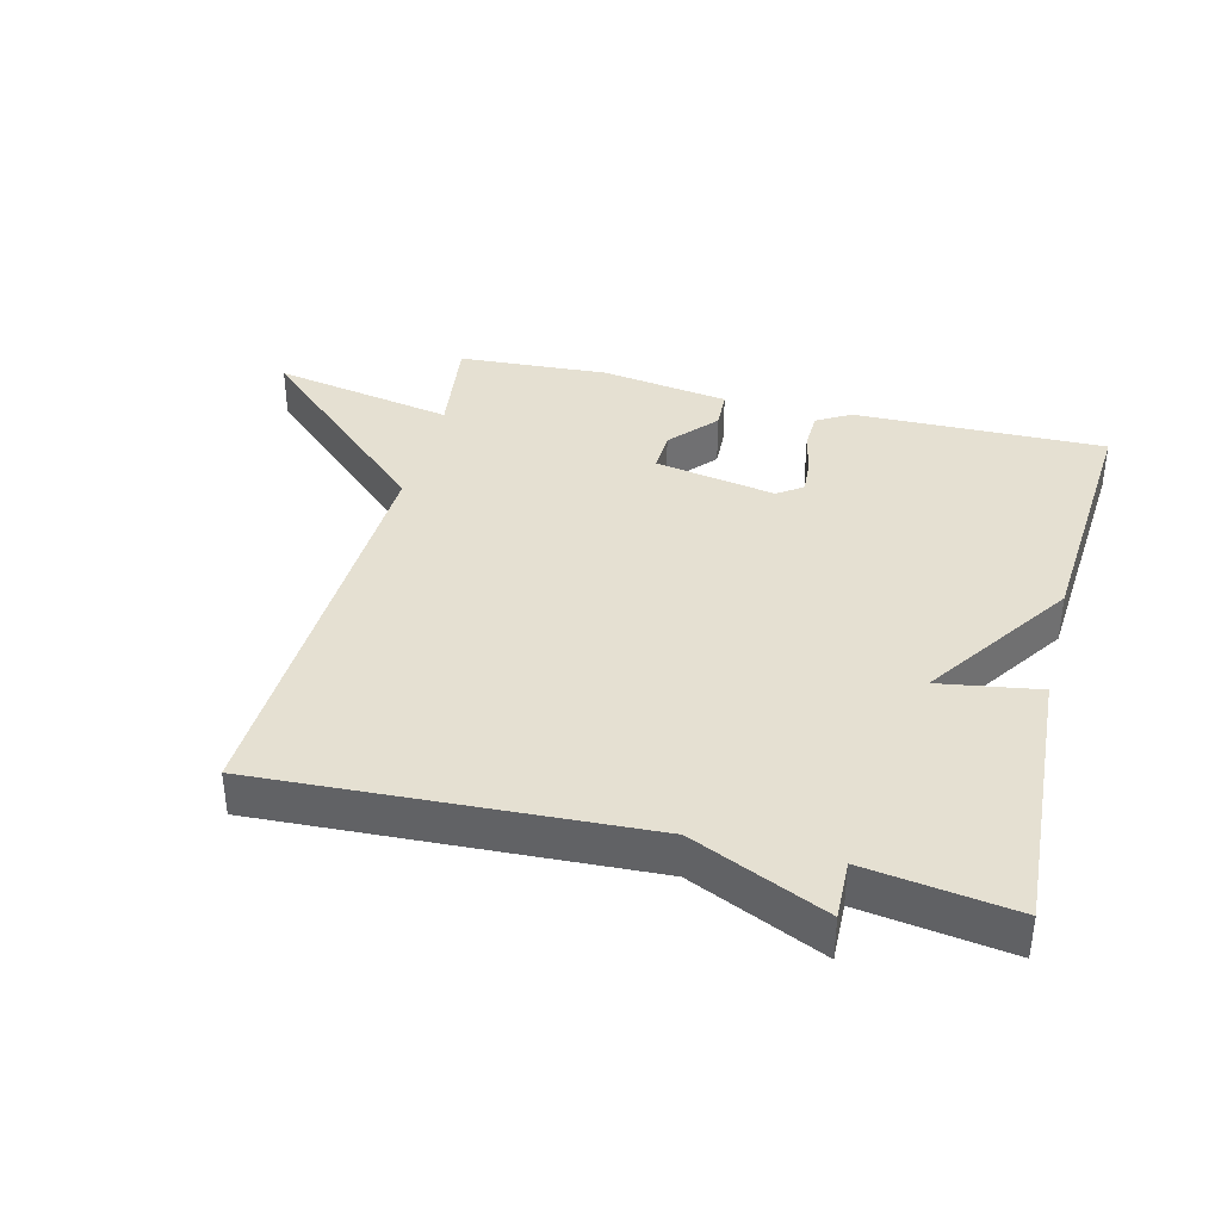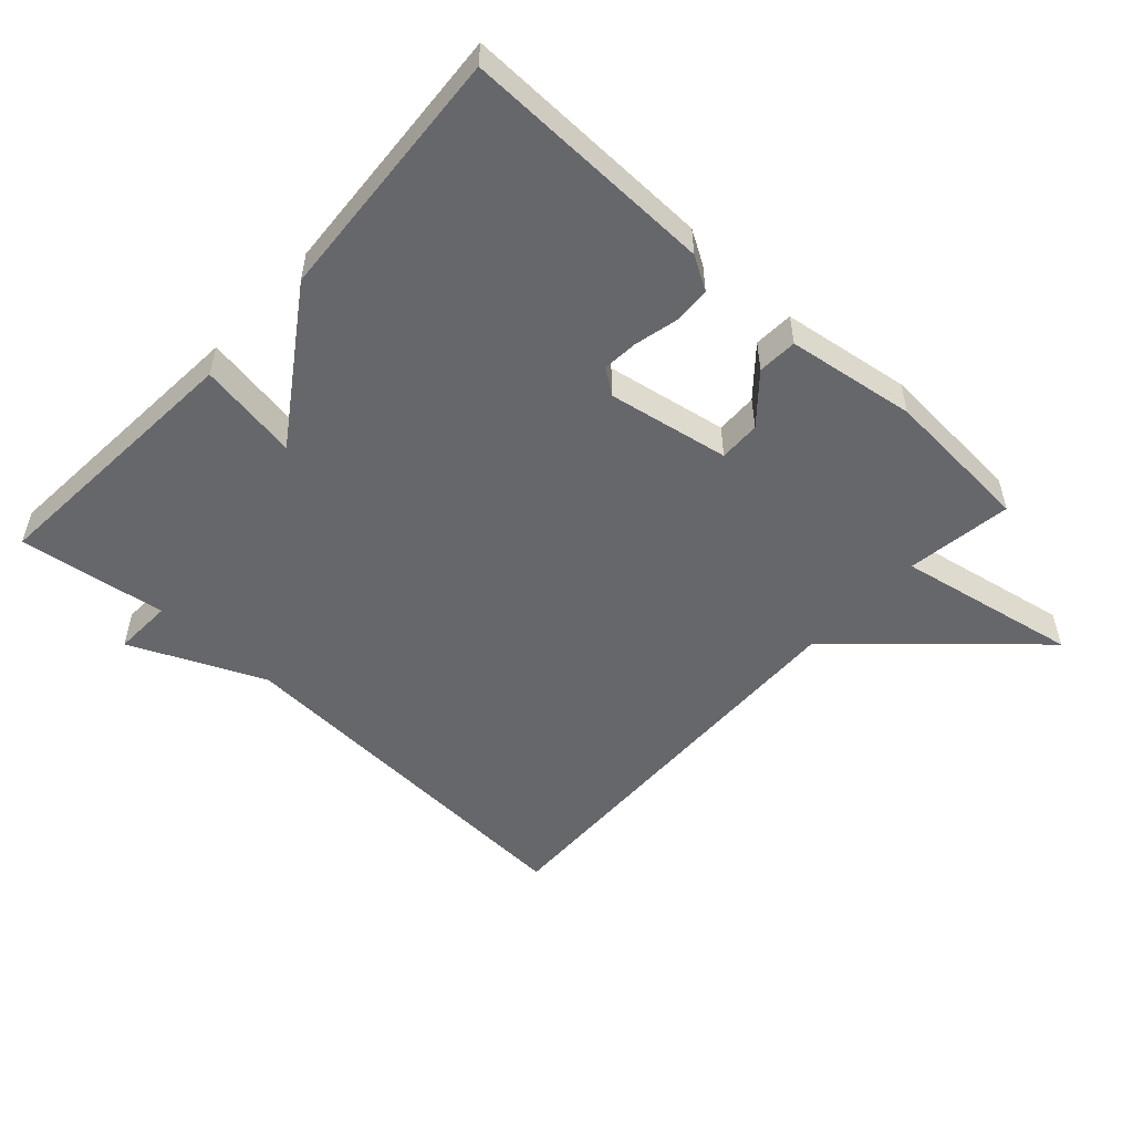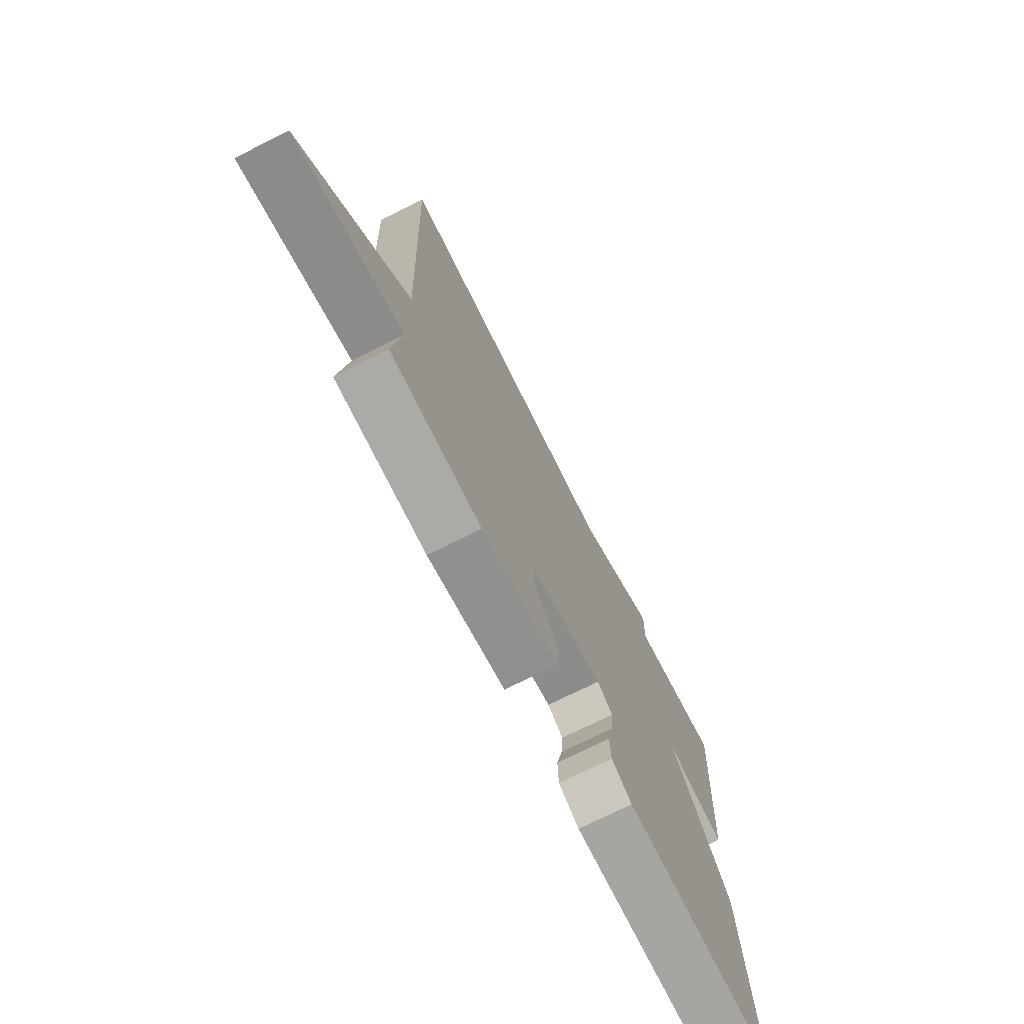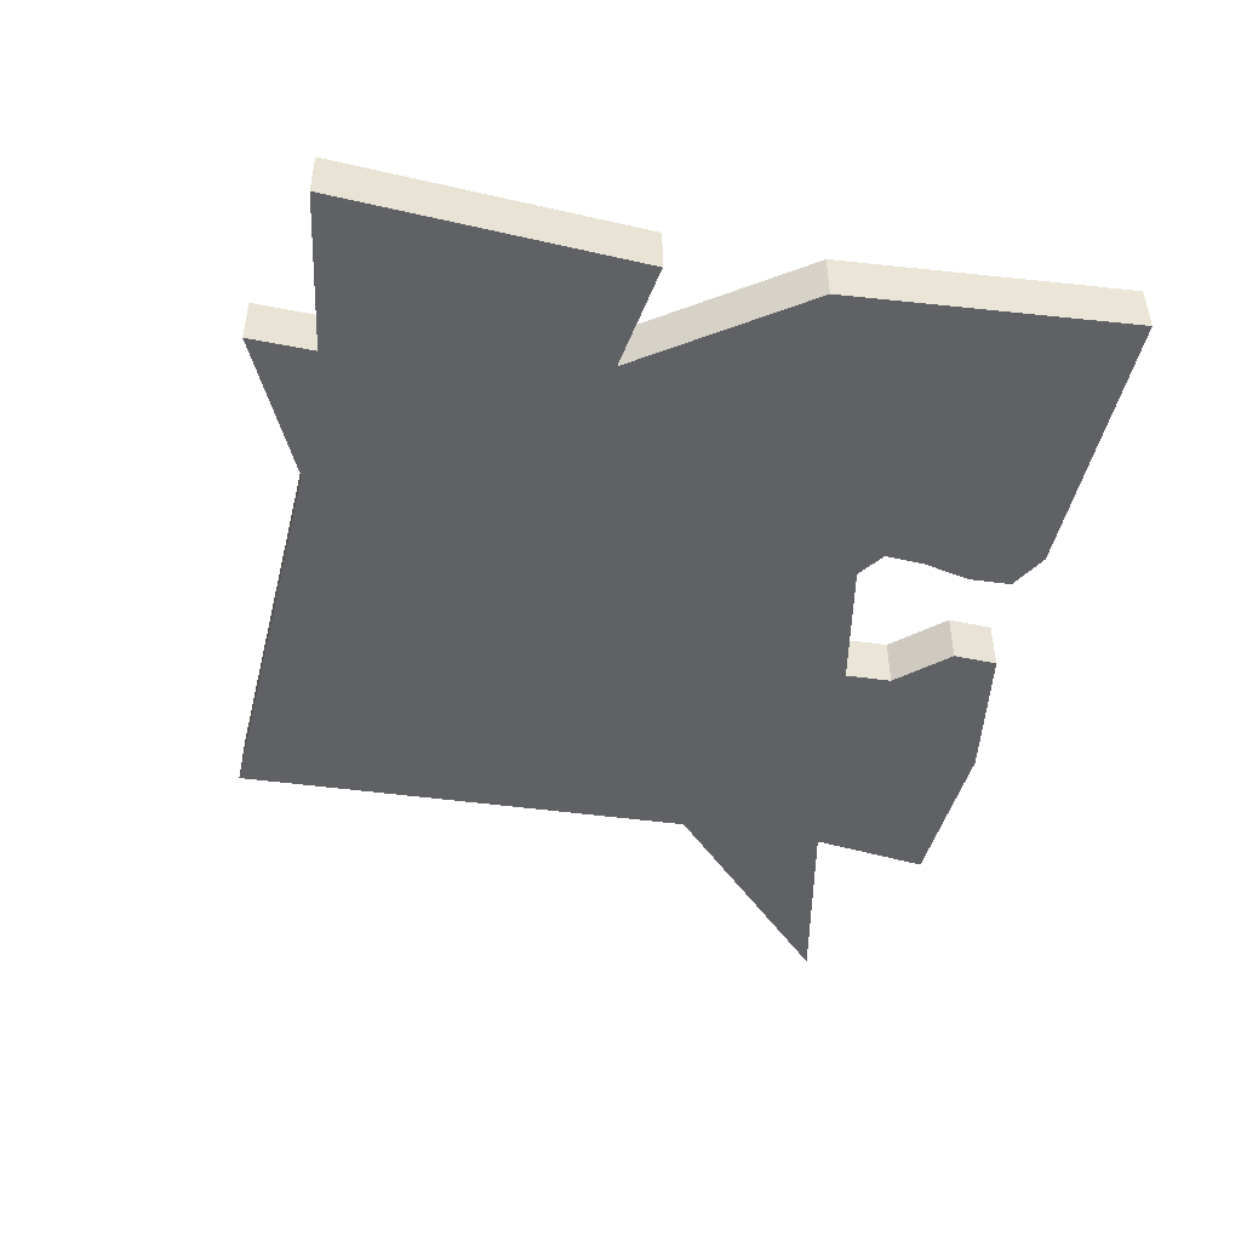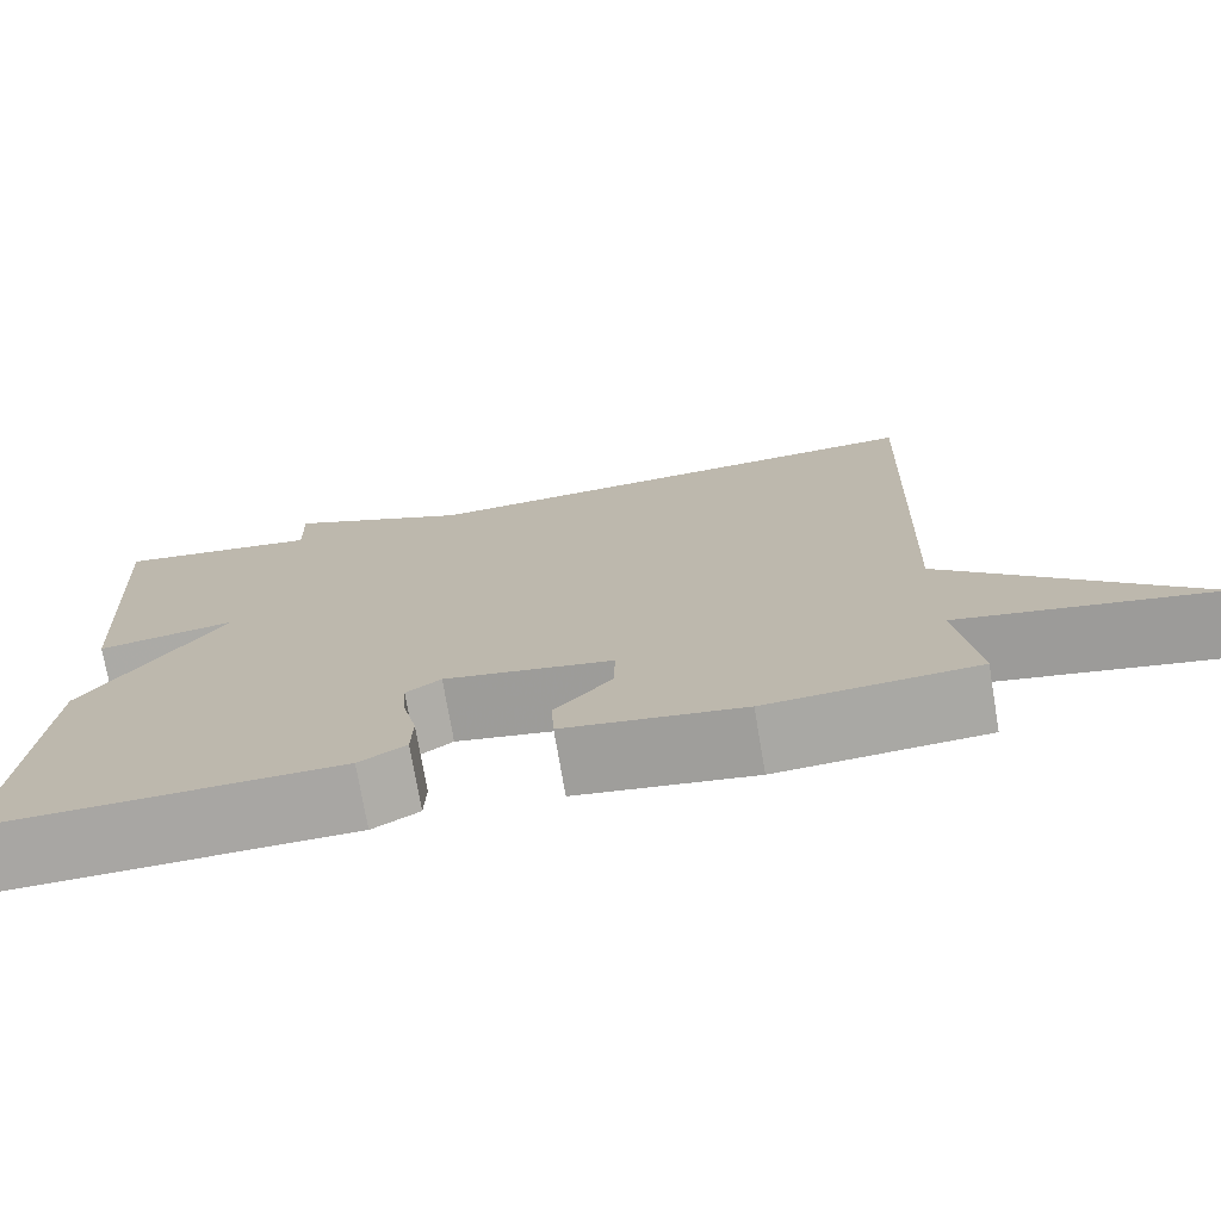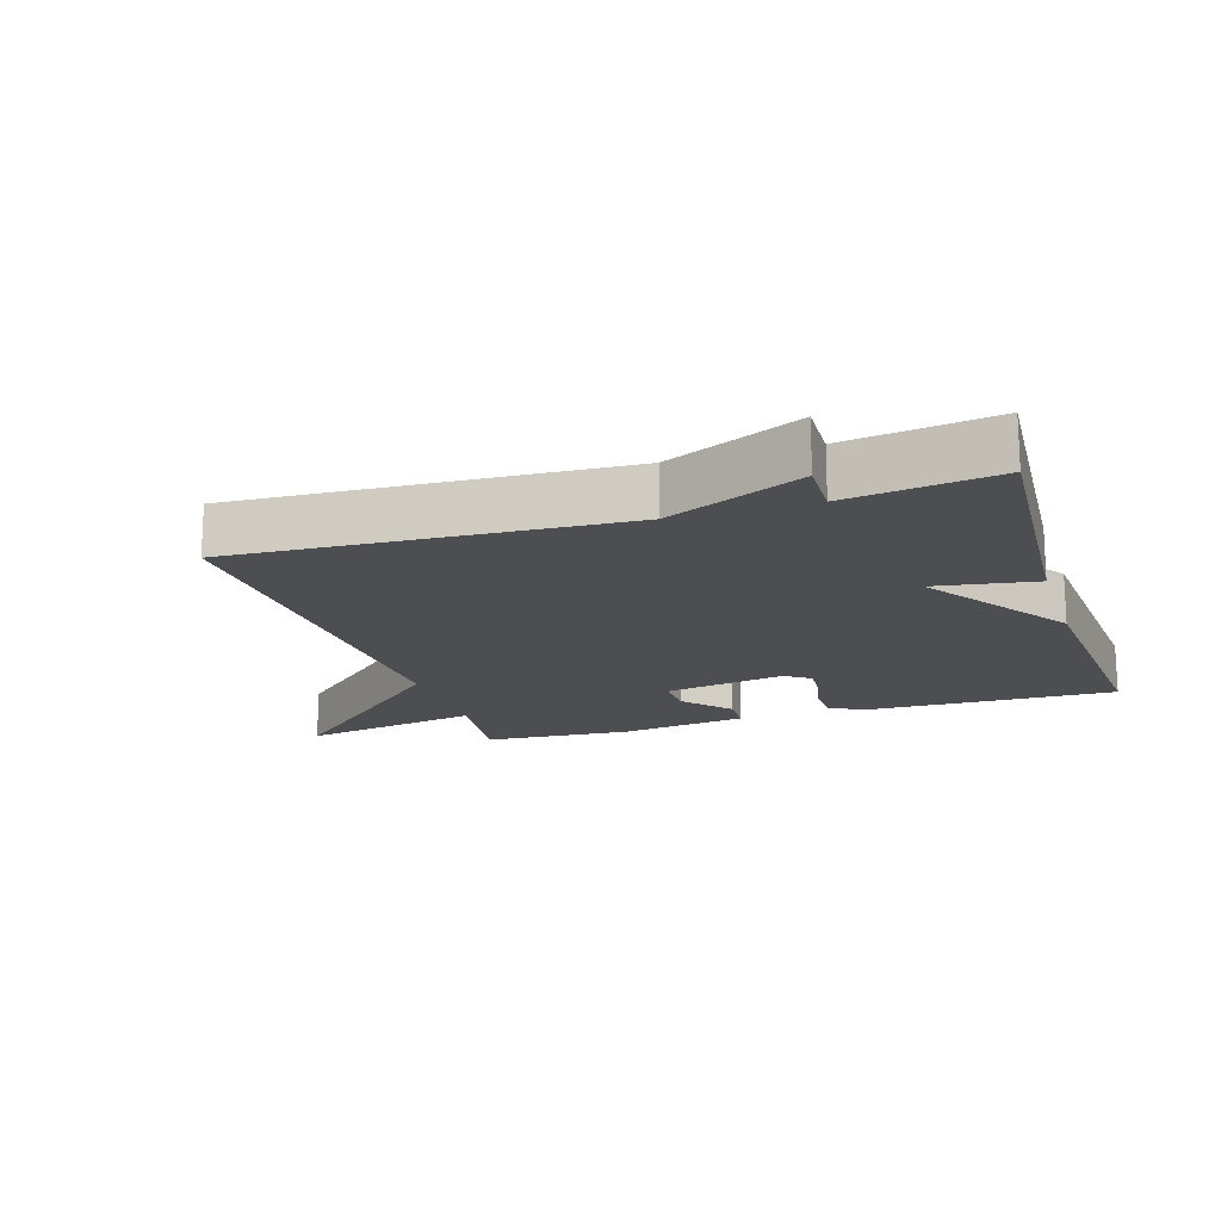
<metadata>
{"format":"obj","ext":"obj","renderer":"f3d","projection":"perspective","resolution":1024,"background":"white","views":[{"elev":37.8,"azim":14.3,"up":"+Y"},{"elev":-52.2,"azim":137.4,"up":"+Y"},{"elev":-72.9,"azim":-63.3,"up":"+Z"},{"elev":-46.2,"azim":79.1,"up":"+Y"},{"elev":-74.0,"azim":-170.4,"up":"+Z"},{"elev":-16.7,"azim":17.8,"up":"+Y"}]}
</metadata>
<code>
v 0.5 0.07 -0.5
v 0.118 0.07 -0.492
v 0.067 0.07 -0.462
v 0.065 0.07 -0.405
v 0.08 0.07 -0.34
v 0.084 0.07 -0.286
v 0.046 0.07 -0.259
v -0.138 0.07 -0.292
v -0.136 0.07 -0.355
v -0.074 0.07 -0.426
v -0.077 0.07 -0.486
v -0.272 0.07 -0.515
v -0.5 0.07 -0.5
v -0.478 0.07 -0.339
v -0.754 0.07 -0.391
v -0.478 0.07 -0.139
v -0.5 0.07 0.5
v 0.076 0.07 0.468
v 0.279 0.07 0.558
v 0.276 0.07 0.468
v 0.5 0.07 0.5
v 0.473 0.07 0.087
v 0.321 0.07 0.112
v 0.473 0.07 -0.113
v 0.5 0 -0.5
v 0.118 0 -0.492
v 0.067 0 -0.462
v 0.065 0 -0.405
v 0.08 0 -0.34
v 0.084 0 -0.286
v 0.046 0 -0.259
v -0.138 0 -0.292
v -0.136 0 -0.355
v -0.074 0 -0.426
v -0.077 0 -0.486
v -0.272 0 -0.515
v -0.5 0 -0.5
v -0.478 0 -0.339
v -0.754 0 -0.391
v -0.478 0 -0.139
v -0.5 0 0.5
v 0.076 0 0.468
v 0.279 0 0.558
v 0.276 0 0.468
v 0.5 0 0.5
v 0.473 0 0.087
v 0.321 0 0.112
v 0.473 0 -0.113
f 3 4 5
f 2 3 5
f 1 2 5
f 24 1 5
f 23 24 5
f 20 21 22 23
f 20 23 5 6
f 20 6 7
f 19 20 7
f 18 19 7
f 18 7 8
f 17 18 8
f 16 17 8
f 14 15 16
f 14 16 8 9
f 12 13 14
f 11 12 14
f 10 11 14
f 9 10 14
f 29 28 27
f 29 27 26
f 29 26 25
f 29 25 48
f 29 48 47
f 47 46 45 44
f 30 29 47 44
f 31 30 44
f 31 44 43
f 31 43 42
f 32 31 42
f 32 42 41
f 32 41 40
f 40 39 38
f 33 32 40 38
f 38 37 36
f 38 36 35
f 38 35 34
f 38 34 33
f 1 25 26 2
f 2 26 27 3
f 3 27 28 4
f 4 28 29 5
f 5 29 30 6
f 6 30 31 7
f 7 31 32 8
f 8 32 33 9
f 9 33 34 10
f 10 34 35 11
f 11 35 36 12
f 12 36 37 13
f 13 37 38 14
f 14 38 39 15
f 15 39 40 16
f 16 40 41 17
f 17 41 42 18
f 18 42 43 19
f 19 43 44 20
f 20 44 45 21
f 21 45 46 22
f 22 46 47 23
f 23 47 48 24
f 24 48 25 1

</code>
